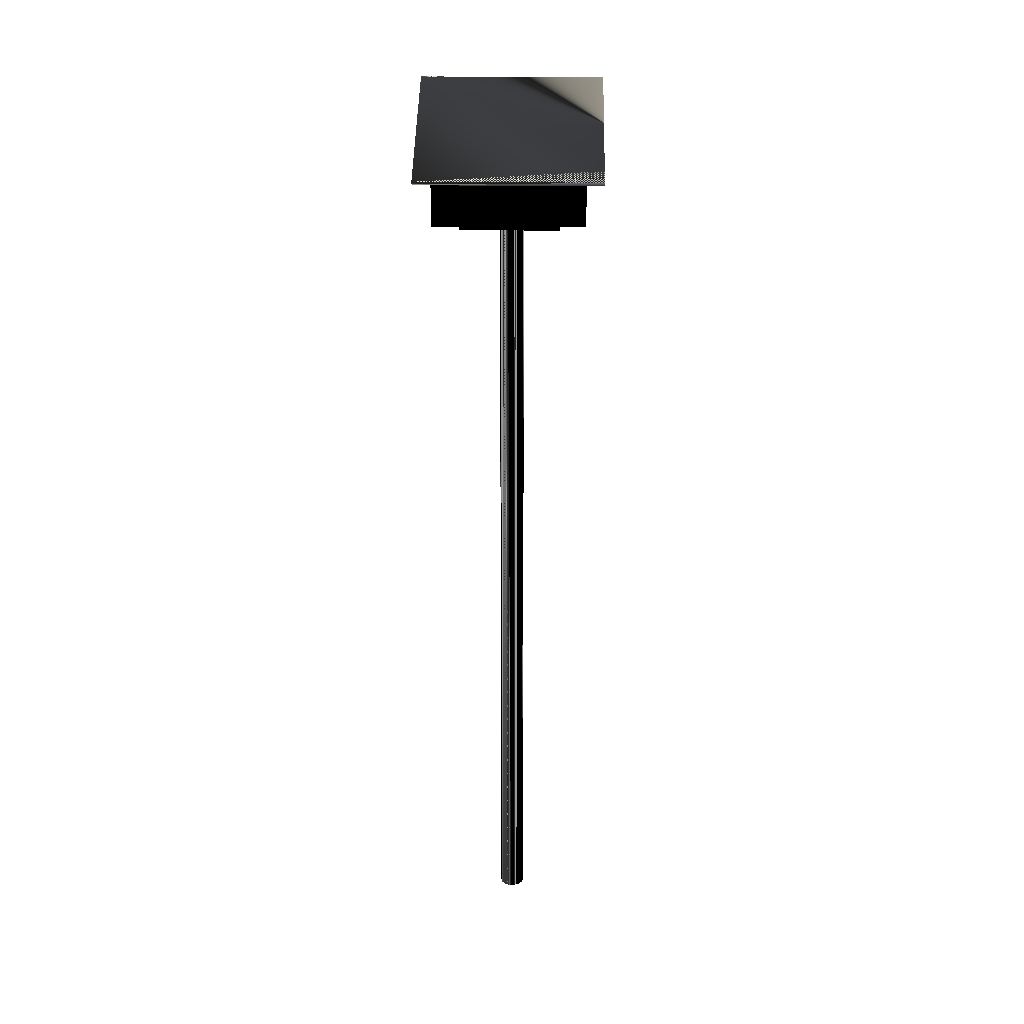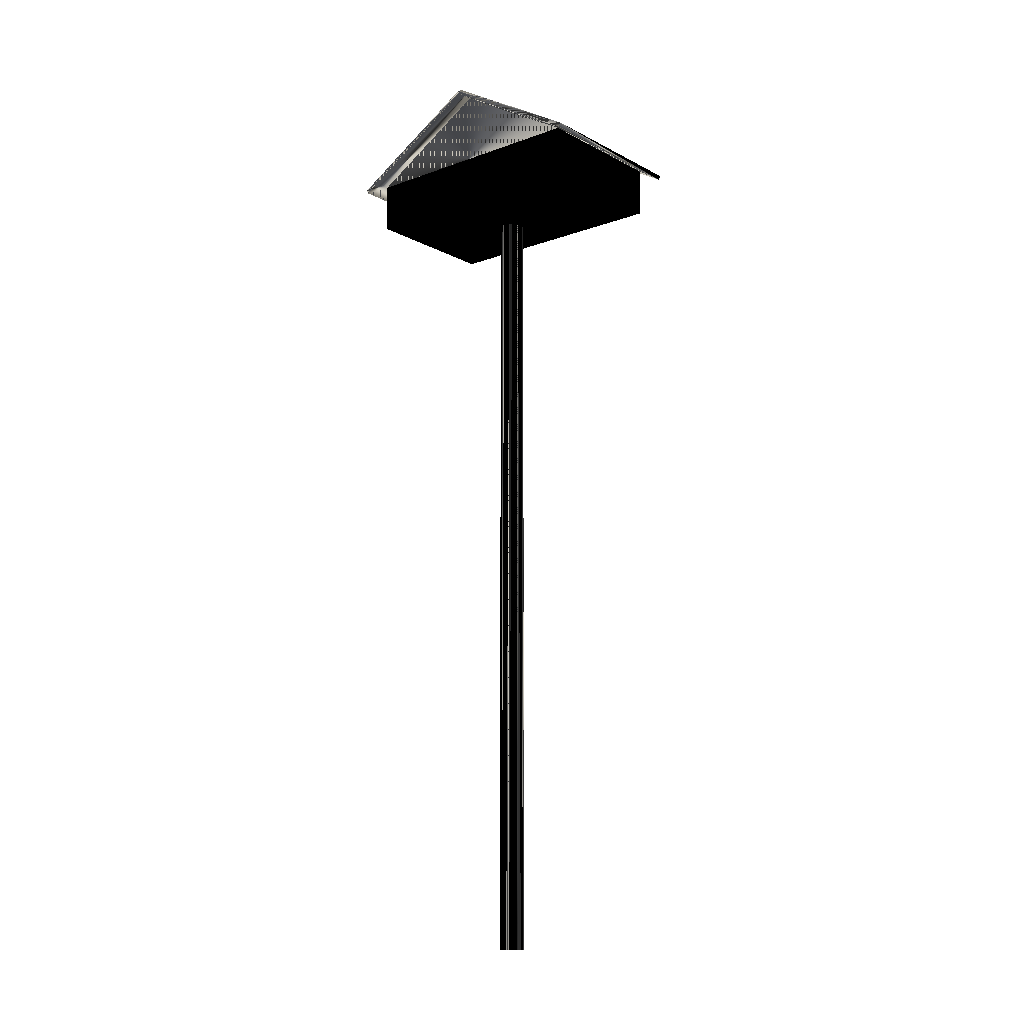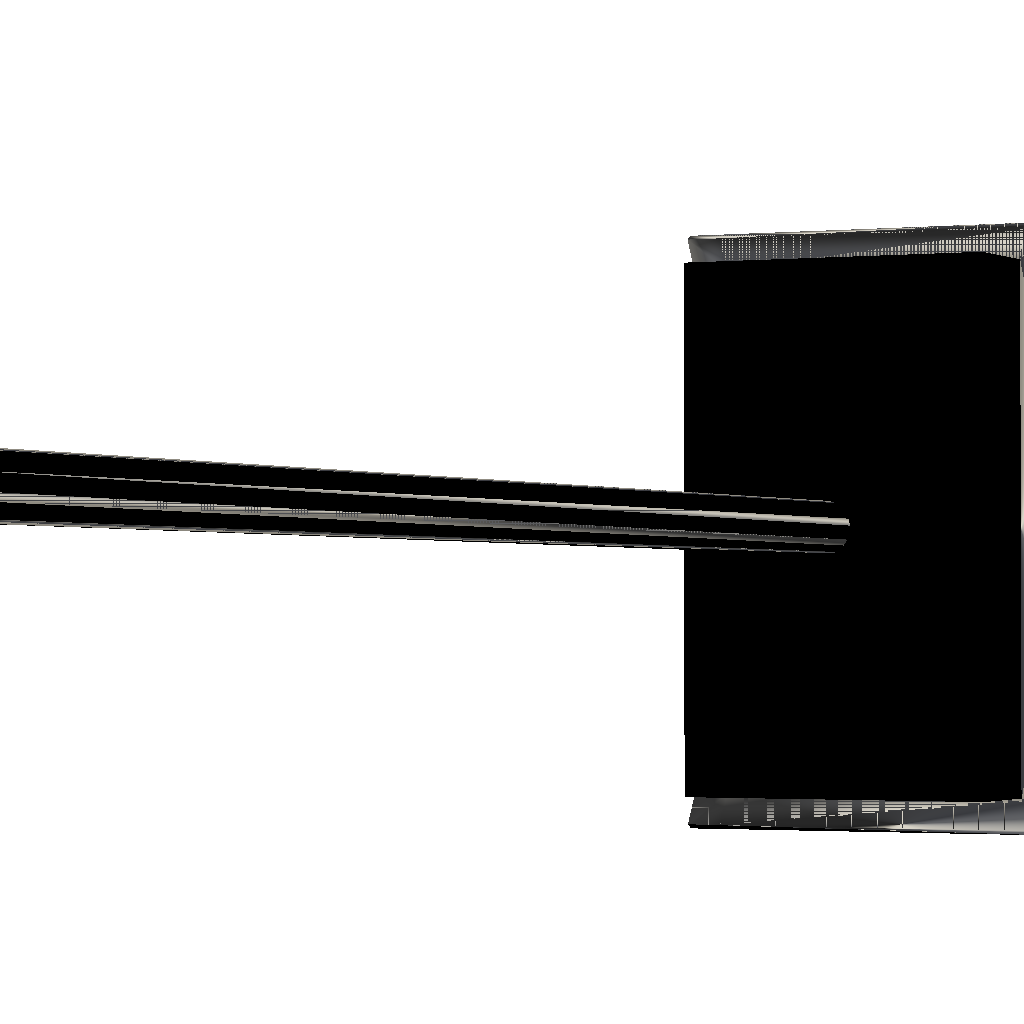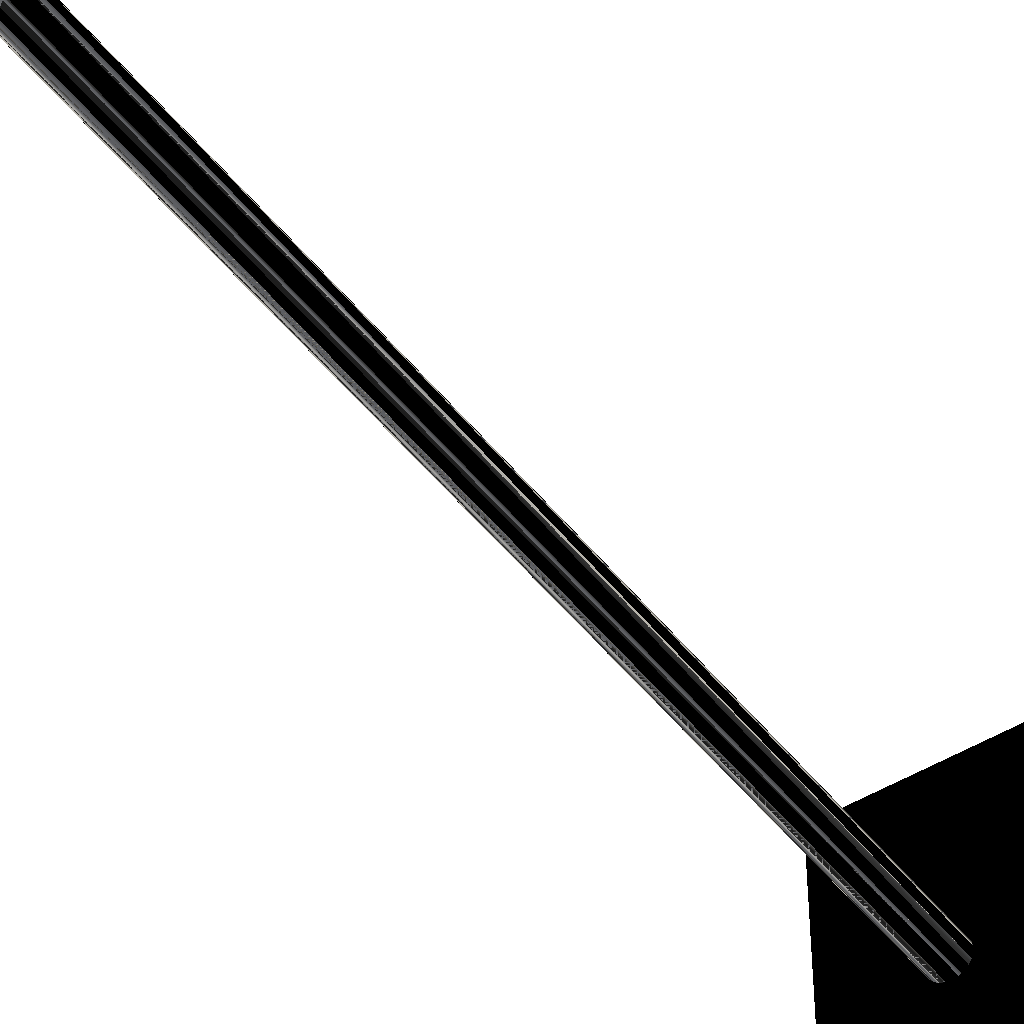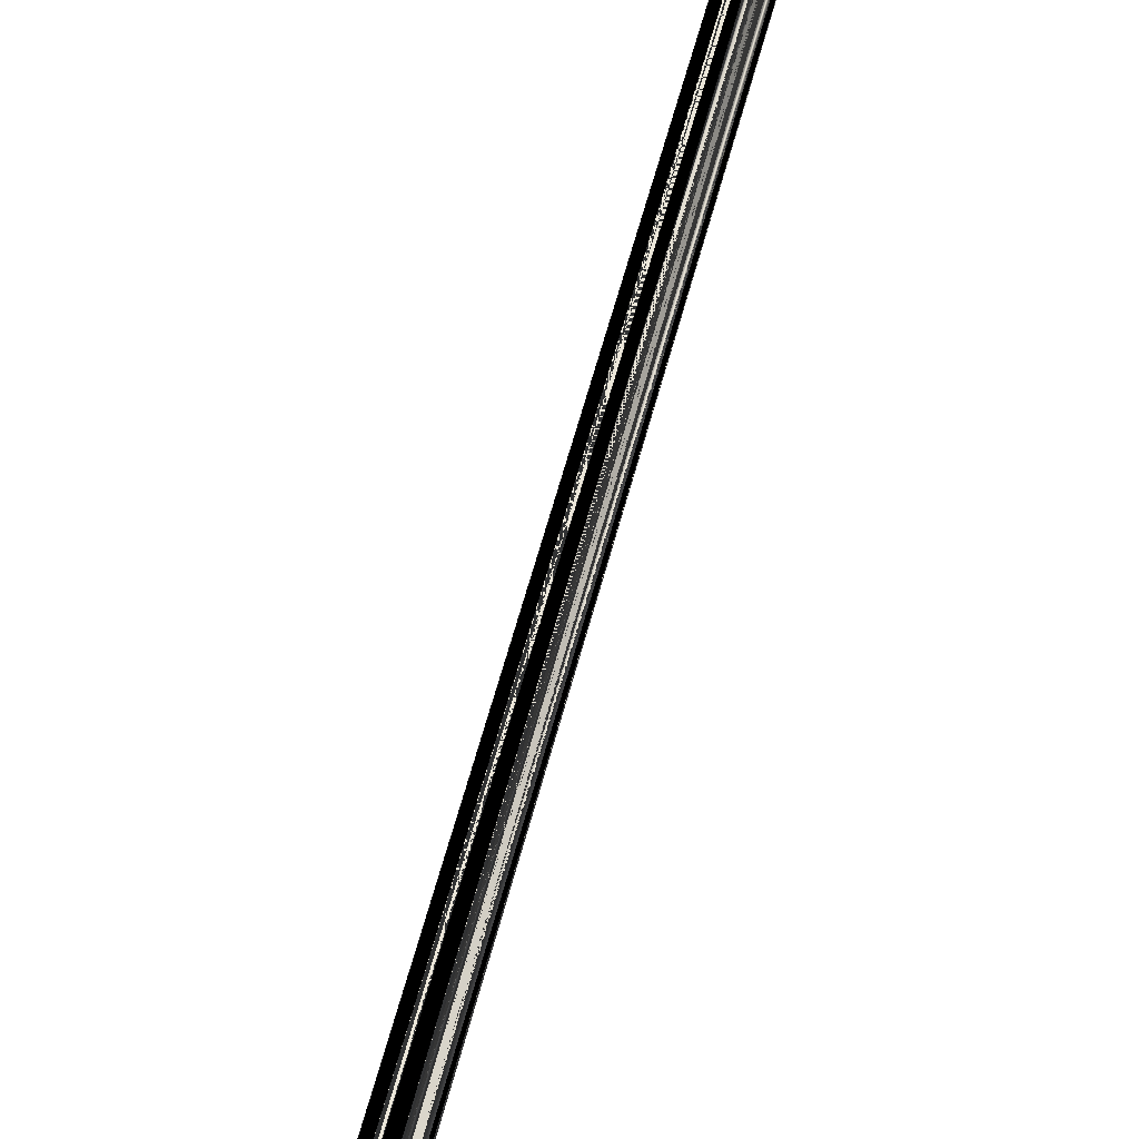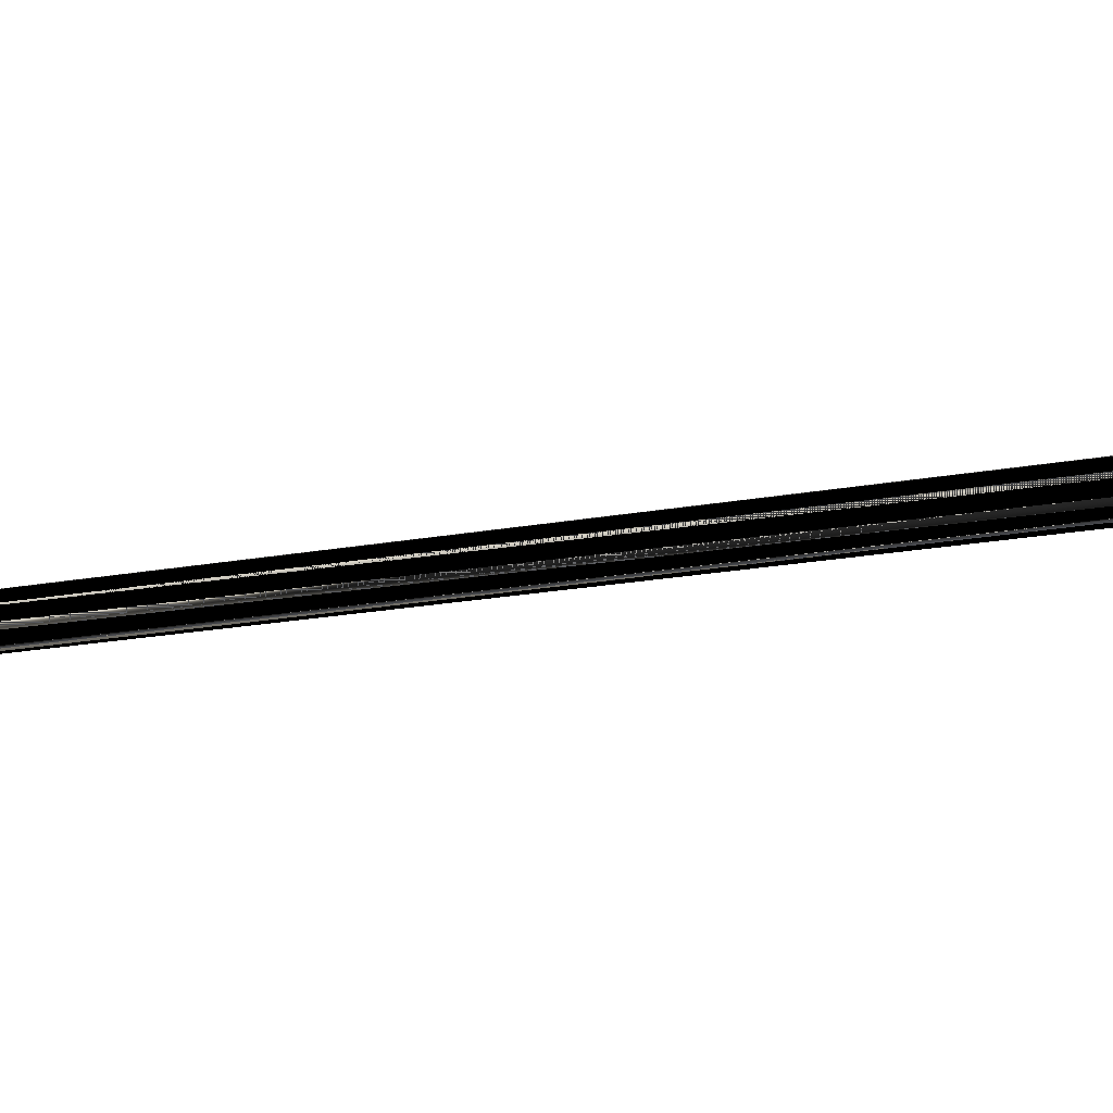
<metadata>
{"format":"obj","ext":"obj","renderer":"f3d","projection":"perspective","resolution":1024,"background":"white","views":[{"elev":20.4,"azim":1.5,"up":"+Y"},{"elev":-12.5,"azim":129.8,"up":"+Y"},{"elev":-1.4,"azim":25.9,"up":"+Z"},{"elev":-46.6,"azim":35.4,"up":"+Z"},{"elev":55.8,"azim":-165.9,"up":"+Z"},{"elev":-14.2,"azim":115.4,"up":"+Z"}]}
</metadata>
<code>
v 0.1571 0.7145 -0.2649
v 0.104 0.7145 -0.2118
v -0.1571 0.7145 -0.2649
v 0.1571 0.7145 0.2649
v -0.104 0.7145 -0.2118
v -0.09909 0.7448 -0.2649
v 0.1571 0.7448 -0.2649
v 0.104 0.7145 0.2118
v -0.1571 0.7145 0.2649
v -0.104 0.6968 -0.2118
v -0.09909 0.8014 -0.2649
v 0.105 0.7448 -0.2649
v 0.1571 0.7448 0.1478
v -0.104 0.7145 0.2118
v 0.104 0.6968 0.2118
v -0.1571 0.7448 0.1478
v 0.104 0.6968 -0.2118
v -0.1571 0.8207 -0.2649
v -0.09909 0.7448 -0.1977
v 0.1571 0.7448 -0.1977
v 0.1571 0.8207 0.2649
v 0.1571 0.8014 -0.2649
v -0.1571 0.8207 0.2649
v -0.1571 0.7448 -0.1977
v 0.02384 0.6968 -0.0117
v -0.104 0.6968 0.2118
v 0.1571 0.8207 -0.2649
v -0.09909 0.8014 -0.1977
v 0.105 0.7448 -0.1977
v 0.1571 0.8014 0.1478
v 0.105 0.8014 0.2649
v 0.105 0.8014 -0.2649
v -0.09909 0.7448 0.2649
v -0.1571 0.8014 0.1478
v 0.01999 0.6968 -0.01748
v -0.02513 0.6968 -0.008578
v -0.1571 0.9736 -6.935e-07
v 0.1925 0.8207 -0.2649
v -0.1571 0.8014 -0.1977
v 0.105 0.8014 -0.1977
v 0.105 0.736 -0.1977
v 0.1571 0.8014 -0.1977
v 0.105 0.7448 0.1478
v -0.09909 0.8014 0.2649
v 0.105 0.7448 0.2649
v -0.001782 0.6968 0.02649
v 0.02605 0.6968 -0.005136
v -0.09909 0.8014 0.1478
v -0.09909 0.7448 0.1478
v 0.02384 -0.9813 -0.0117
v 0.01479 0.6968 -0.02205
v -0.02206 0.6968 -0.01479
v -0.0265 0.6968 -0.001783
v 0.1571 0.9736 -6.935e-07
v -0.1925 0.9736 -6.935e-07
v -0.1571 0.803 -0.2955
v 0.1925 0.9736 -6.935e-07
v -0.09909 0.8154 -0.1977
v -0.09909 0.736 -0.1977
v 0.105 0.8014 0.1478
v -0.008579 0.6968 0.02513
v 0.005135 0.6968 0.02605
v 0.02649 0.6968 0.001781
v 0.02605 -0.9813 -0.005136
v -0.09909 0.736 0.1478
v 0.01999 -0.9813 -0.01748
v 0.01479 -0.9813 -0.02205
v 0.0116 0.6968 -0.02363
v -0.01748 0.6968 -0.02
v -0.02206 -0.9813 -0.01479
v -0.02513 -0.9813 -0.008578
v -0.02605 0.6968 0.005136
v 0.1925 0.9813 0.004425
v -0.1571 0.9813 -0.004425
v -0.1925 0.803 -0.2955
v -0.1571 0.9813 0.004425
v -0.1925 0.9813 -0.004425
v 0.1925 0.803 -0.2955
v 0.1925 0.8284 -0.2693
v 0.105 0.8154 -0.1977
v 0.105 0.736 0.1478
v 0.1925 0.8207 0.2649
v 0.1925 0.803 0.2955
v -0.01161 0.6968 0.02363
v -0.001782 -0.9813 0.02649
v 0.0117 0.6968 0.02384
v 0.005135 -0.9813 0.02605
v 0.02513 0.6968 0.008578
v 0.02649 -0.9813 0.001781
v 0.0116 -0.9813 -0.02363
v 0.008578 0.6968 -0.02513
v -0.01171 0.6968 -0.02384
v -0.01748 -0.9813 -0.02
v -0.0265 -0.9813 -0.001783
v -0.02384 0.6968 0.0117
v 0.1925 0.9813 -0.004425
v -0.1925 0.803 0.2955
v -0.1925 0.8107 -0.3
v -0.1925 0.9813 0.004425
v 0.1925 0.8107 -0.3
v 0.105 0.8154 0.1478
v -0.09909 0.8154 0.1478
v -0.1571 0.803 0.2955
v -0.01479 0.6968 0.02205
v -0.008579 -0.9813 0.02513
v 0.01747 0.6968 0.01999
v 0.0117 -0.9813 0.02384
v 0.02205 0.6968 0.01479
v 0.02513 -0.9813 0.008578
v 0.008578 -0.9813 -0.02513
v 0.001782 0.6968 -0.02649
v -0.005137 0.6968 -0.02605
v -0.02605 -0.9813 0.005136
v -0.01999 0.6968 0.01748
v 0.1925 0.8284 0.2693
v -0.1925 0.8107 0.3
v 0.1925 0.8107 0.3
v -0.01161 -0.9813 0.02363
v 0.01747 -0.9813 0.01999
v 0.02205 -0.9813 0.01479
v -0.01171 -0.9813 -0.02384
v 0.001782 -0.9813 -0.02649
v -0.02384 -0.9813 0.0117
v -0.01479 -0.9813 0.02205
v -0.005137 -0.9813 -0.02605
v -0.01999 -0.9813 0.01748
f 1 2 3
f 2 1 4
f 5 3 2
f 7 4 1
f 2 4 8
f 3 5 9
f 8 4 14
f 9 5 14
f 9 14 4
f 19 41 29
f 18 23 37
f 41 19 59
f 41 43 29
f 21 27 54
f 65 19 49
f 19 65 59
f 65 41 59
f 43 41 81
f 43 65 49
f 70 66 50
f 71 50 64
f 41 65 81
f 65 43 81
f 94 64 89
f 93 66 70
f 70 50 71
f 93 67 66
f 71 64 94
f 93 90 67
f 105 87 85
f 105 107 87
f 113 89 109
f 94 89 113
f 121 90 93
f 121 110 90
f 118 107 105
f 124 119 107
f 123 109 120
f 113 109 123
f 125 110 121
f 110 125 122
f 124 107 118
f 126 119 124
f 126 120 119
f 123 120 126
f 3 6 1
f 6 3 11
f 1 6 12
f 4 7 13
f 1 12 7
f 9 16 3
f 18 11 3
f 11 19 6
f 19 12 6
f 13 7 20
f 4 13 21
f 12 22 7
f 16 9 23
f 24 3 16
f 11 18 27
f 3 24 18
f 19 11 28
f 12 19 29
f 22 20 7
f 29 13 20
f 21 13 30
f 21 31 4
f 22 12 32
f 33 9 4
f 9 33 23
f 16 23 34
f 16 19 24
f 11 27 32
f 18 24 39
f 11 40 28
f 39 19 28
f 40 12 29
f 20 22 42
f 13 29 43
f 20 40 29
f 43 30 13
f 21 30 27
f 21 44 31
f 45 4 31
f 12 40 32
f 32 27 22
f 33 4 45
f 44 23 33
f 34 23 39
f 48 16 34
f 19 16 49
f 19 39 24
f 40 11 32
f 18 39 23
f 40 58 28
f 28 34 39
f 27 42 22
f 40 20 42
f 30 43 60
f 42 27 30
f 23 44 21
f 48 31 44
f 31 43 45
f 43 33 45
f 33 48 44
f 16 48 49
f 34 28 48
f 58 40 80
f 58 48 28
f 30 40 42
f 43 31 60
f 40 30 60
f 31 48 60
f 33 43 49
f 48 33 49
f 40 101 80
f 101 58 80
f 48 58 102
f 101 40 60
f 48 101 60
f 58 101 102
f 101 48 102
f 3 2 1
f 4 1 2
f 2 3 5
f 1 4 7
f 8 4 2
f 9 5 3
f 5 10 2
f 14 4 8
f 8 2 15
f 14 5 9
f 17 2 10
f 5 14 10
f 4 14 9
f 8 15 14
f 17 15 2
f 10 25 17
f 26 10 14
f 26 14 15
f 15 17 25
f 35 25 10
f 26 36 10
f 37 27 18
f 18 27 37
f 27 38 18
f 29 41 19
f 15 46 26
f 47 15 25
f 51 35 10
f 52 10 36
f 53 36 26
f 27 37 54
f 54 37 27
f 37 23 18
f 37 18 55
f 18 38 56
f 38 27 57
f 59 19 41
f 29 43 41
f 54 27 21
f 46 61 26
f 46 15 62
f 63 15 47
f 49 19 65
f 68 51 10
f 69 10 52
f 72 53 26
f 54 73 37
f 21 37 54
f 54 37 21
f 54 37 74
f 54 57 27
f 37 55 23
f 37 21 23
f 23 21 37
f 55 18 75
f 37 76 55
f 55 77 37
f 78 56 38
f 56 75 18
f 57 79 38
f 59 65 19
f 59 41 65
f 81 41 43
f 21 82 54
f 23 83 21
f 61 84 26
f 62 15 86
f 88 15 63
f 49 65 43
f 50 66 70
f 64 50 71
f 91 68 10
f 92 10 69
f 95 72 26
f 73 76 37
f 57 73 54
f 74 37 77
f 96 54 74
f 57 54 82
f 57 54 96
f 97 23 55
f 75 98 55
f 99 55 76
f 77 55 98
f 99 55 77
f 78 100 56
f 78 38 100
f 56 100 75
f 79 100 38
f 96 79 57
f 81 65 41
f 81 43 65
f 82 21 83
f 103 83 23
f 84 104 26
f 86 15 106
f 108 15 88
f 89 64 94
f 70 66 93
f 71 50 70
f 66 67 93
f 94 64 71
f 67 90 93
f 111 91 10
f 112 10 92
f 114 95 26
f 76 73 115
f 76 99 73
f 73 57 115
f 57 73 96
f 74 77 79
f 77 74 99
f 79 96 74
f 74 96 73
f 57 82 115
f 103 23 97
f 97 55 116
f 98 75 100
f 99 116 55
f 99 76 116
f 98 100 77
f 79 77 100
f 83 117 82
f 83 103 117
f 104 114 26
f 85 87 105
f 106 15 108
f 87 107 105
f 109 89 113
f 113 89 94
f 93 90 121
f 90 110 121
f 111 10 112
f 115 116 76
f 73 99 74
f 115 82 117
f 97 116 103
f 117 103 116
f 105 107 118
f 107 119 124
f 120 109 123
f 123 109 113
f 121 110 125
f 122 125 110
f 117 116 115
f 118 107 124
f 124 119 126
f 119 120 126
f 126 120 123
f 1 6 3
f 11 3 6
f 12 6 1
f 13 7 4
f 7 12 1
f 3 16 9
f 3 11 18
f 6 19 11
f 6 12 19
f 20 7 13
f 21 13 4
f 7 22 12
f 23 9 16
f 16 3 24
f 27 18 11
f 18 24 3
f 28 11 19
f 29 19 12
f 7 20 22
f 20 13 29
f 30 13 21
f 4 31 21
f 32 12 22
f 4 9 33
f 23 33 9
f 34 23 16
f 24 19 16
f 32 27 11
f 39 24 18
f 28 40 11
f 28 19 39
f 29 12 40
f 42 22 20
f 43 29 13
f 29 40 20
f 13 30 43
f 27 30 21
f 31 44 21
f 31 4 45
f 32 40 12
f 22 27 32
f 45 4 33
f 33 23 44
f 39 23 34
f 34 16 48
f 49 16 19
f 24 39 19
f 25 35 50
f 32 11 40
f 23 39 18
f 28 58 40
f 39 34 28
f 22 42 27
f 42 20 40
f 60 43 30
f 30 27 42
f 21 44 23
f 44 31 48
f 45 43 31
f 45 33 43
f 47 25 64
f 44 48 33
f 49 48 16
f 48 28 34
f 66 50 35
f 50 64 25
f 51 67 35
f 52 36 70
f 36 53 71
f 80 40 58
f 28 48 58
f 42 40 30
f 60 31 43
f 60 30 40
f 60 48 31
f 49 43 33
f 46 85 61
f 62 87 46
f 63 47 89
f 64 89 47
f 49 33 48
f 66 35 67
f 67 51 90
f 68 90 51
f 69 52 93
f 71 70 36
f 70 93 52
f 94 71 53
f 53 72 94
f 80 101 40
f 80 58 101
f 102 58 48
f 60 40 101
f 60 101 48
f 61 105 84
f 105 61 85
f 85 46 87
f 86 107 62
f 87 62 107
f 88 63 109
f 89 109 63
f 90 68 110
f 91 110 68
f 69 93 92
f 113 94 72
f 72 95 113
f 102 101 58
f 102 48 101
f 84 118 104
f 118 84 105
f 106 119 86
f 107 86 119
f 108 88 120
f 109 120 88
f 110 91 122
f 111 122 91
f 92 121 112
f 121 92 93
f 123 113 95
f 95 114 123
f 104 124 114
f 124 104 118
f 106 108 119
f 120 119 108
f 122 111 125
f 112 125 111
f 125 112 121
f 126 123 114
f 126 114 124
f 2 10 5
f 15 2 8
f 10 2 17
f 10 14 5
f 14 15 8
f 2 15 17
f 17 25 10
f 14 10 26
f 15 14 26
f 25 17 15
f 10 25 35
f 10 36 26
f 26 46 15
f 25 15 47
f 10 35 51
f 36 10 52
f 26 36 53
f 26 61 46
f 62 15 46
f 47 15 63
f 10 51 68
f 52 10 69
f 26 53 72
f 26 84 61
f 86 15 62
f 63 15 88
f 10 68 91
f 69 10 92
f 26 72 95
f 26 104 84
f 106 15 86
f 88 15 108
f 10 91 111
f 92 10 112
f 26 95 114
f 26 114 104
f 108 15 106
f 112 10 111
f 50 35 25
f 64 25 47
f 35 50 66
f 25 64 50
f 35 67 51
f 70 36 52
f 71 53 36
f 61 85 46
f 46 87 62
f 89 47 63
f 47 89 64
f 67 35 66
f 90 51 67
f 51 90 68
f 93 52 69
f 36 70 71
f 52 93 70
f 53 71 94
f 94 72 53
f 84 105 61
f 85 61 105
f 87 46 85
f 62 107 86
f 107 62 87
f 109 63 88
f 63 109 89
f 110 68 90
f 68 110 91
f 92 93 69
f 72 94 113
f 113 95 72
f 104 118 84
f 105 84 118
f 86 119 106
f 119 86 107
f 120 88 108
f 88 120 109
f 122 91 110
f 91 122 111
f 112 121 92
f 93 92 121
f 95 113 123
f 123 114 95
f 114 124 104
f 118 104 124
f 119 108 106
f 108 119 120
f 125 111 122
f 111 125 112
f 121 112 125
f 114 123 126
f 124 114 126
f 18 38 27
f 55 18 37
f 56 38 18
f 57 27 38
f 27 57 54
f 23 55 37
f 75 18 55
f 38 56 78
f 18 75 56
f 38 79 57
f 54 82 21
f 21 83 23
f 82 54 57
f 55 23 97
f 55 98 75
f 98 55 77
f 77 55 99
f 56 100 78
f 100 38 78
f 75 100 56
f 38 100 79
f 57 79 96
f 83 21 82
f 23 83 103
f 115 73 76
f 73 99 76
f 115 57 73
f 96 73 57
f 79 77 74
f 99 74 77
f 74 96 79
f 73 96 74
f 115 82 57
f 97 23 103
f 116 55 97
f 100 75 98
f 55 116 99
f 116 76 99
f 77 100 98
f 100 77 79
f 82 117 83
f 117 103 83
f 76 116 115
f 74 99 73
f 117 82 115
f 103 116 97
f 116 103 117
f 115 116 117
f 37 73 54
f 74 37 54
f 55 76 37
f 37 77 55
f 37 76 73
f 54 73 57
f 77 37 74
f 74 54 96
f 96 54 57
f 76 55 99

</code>
